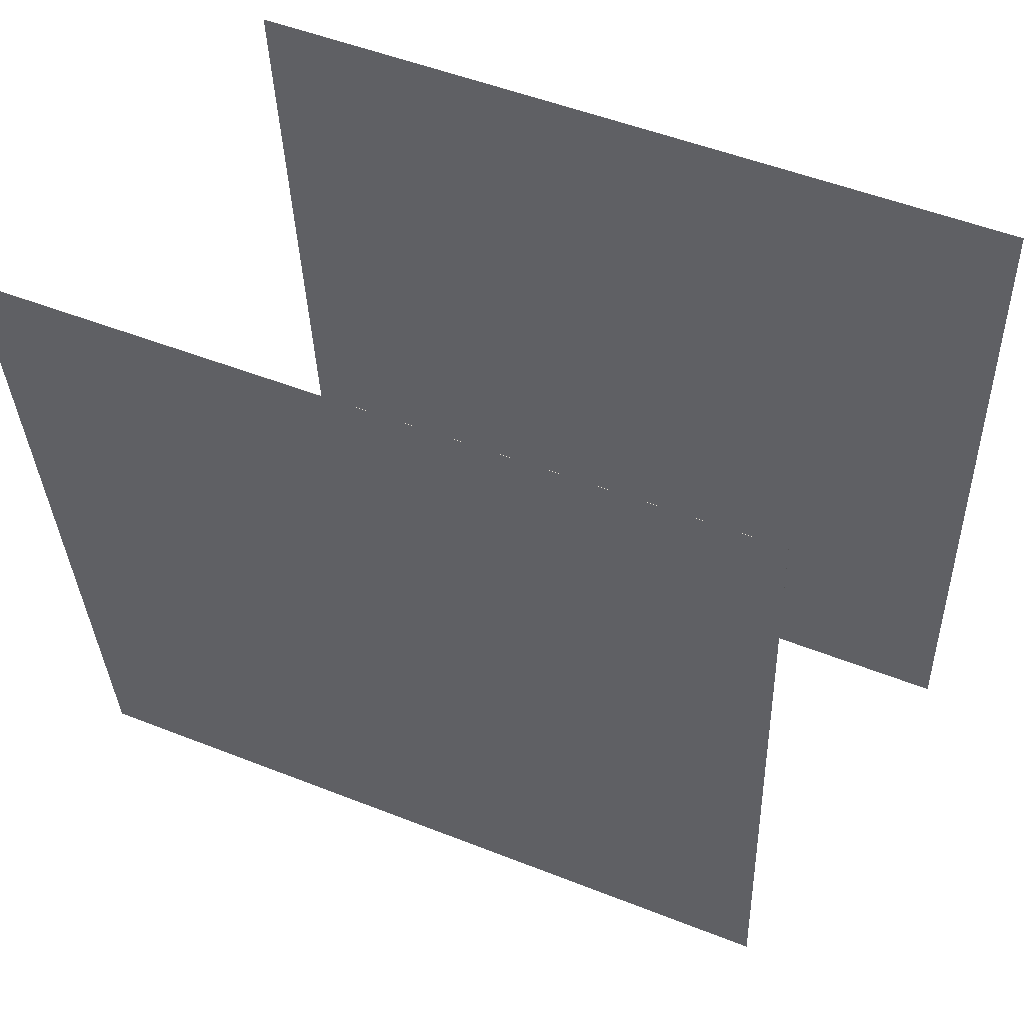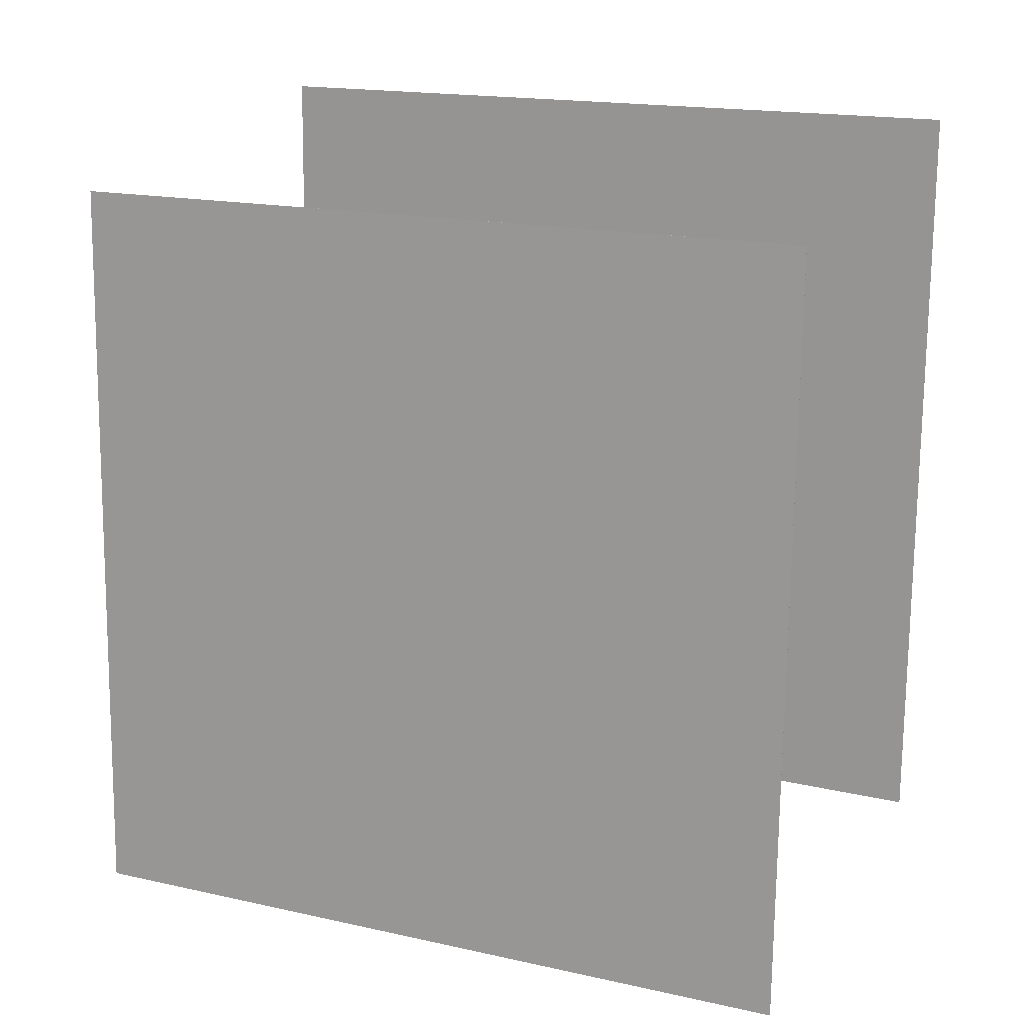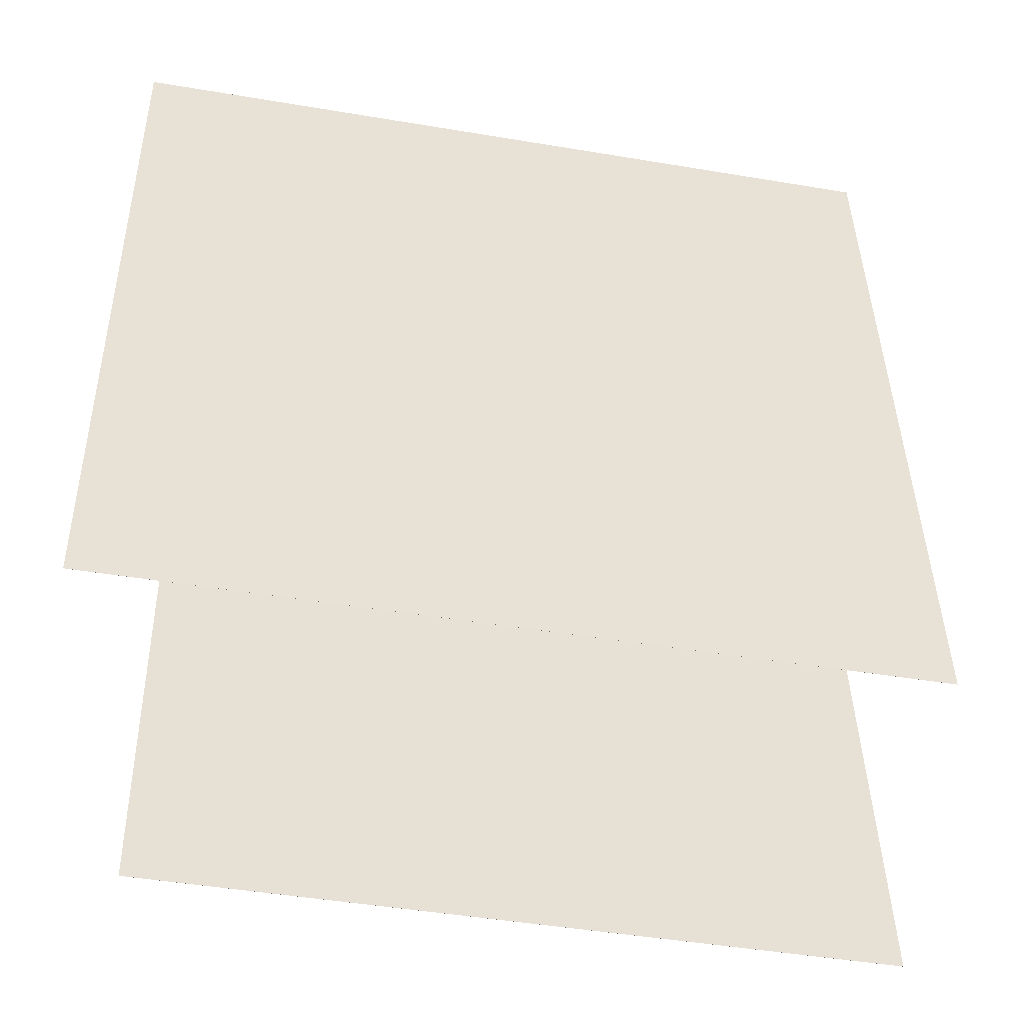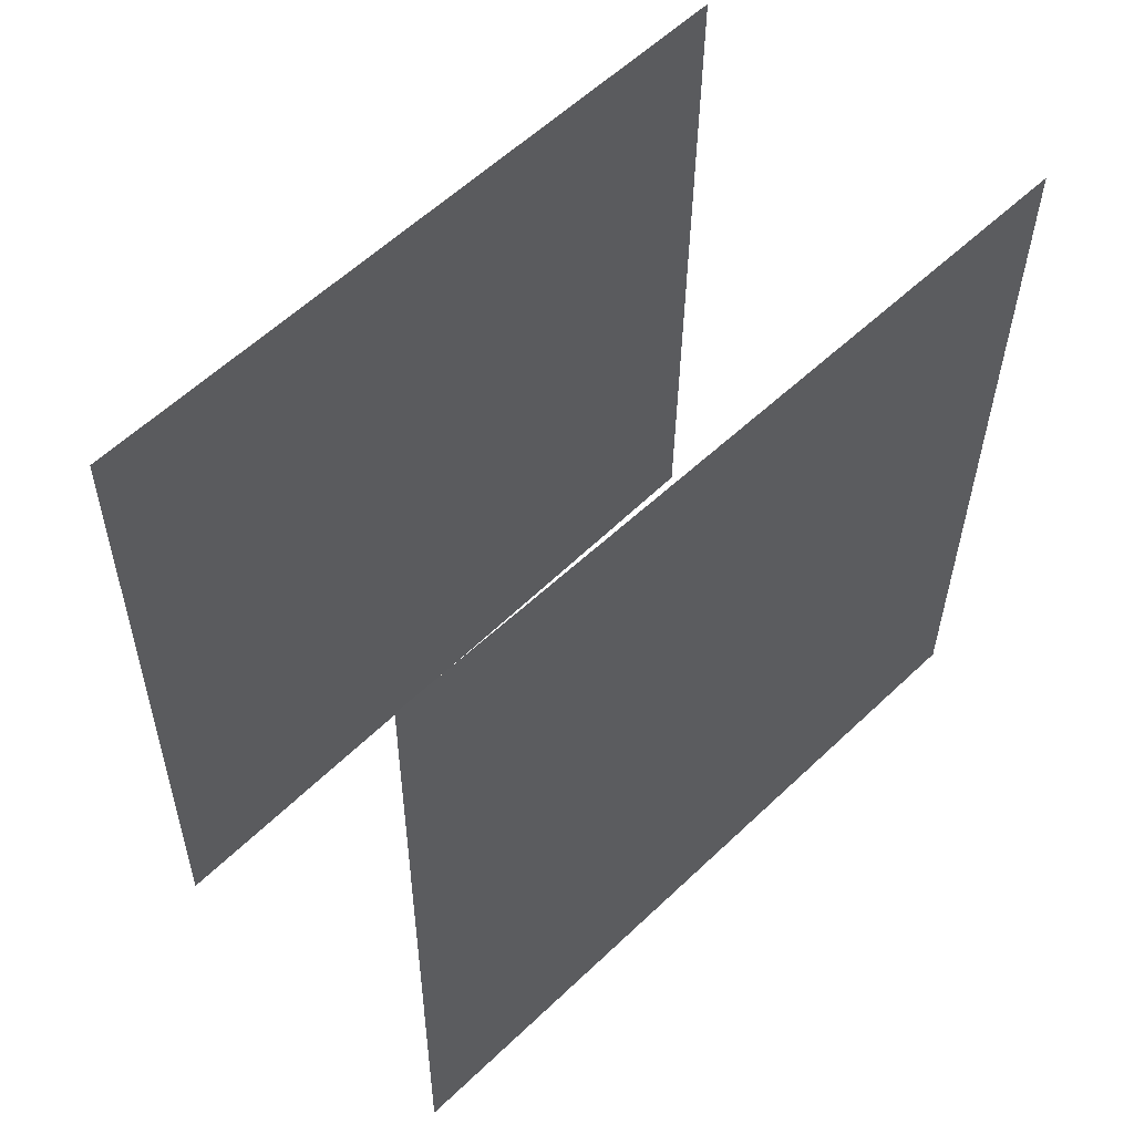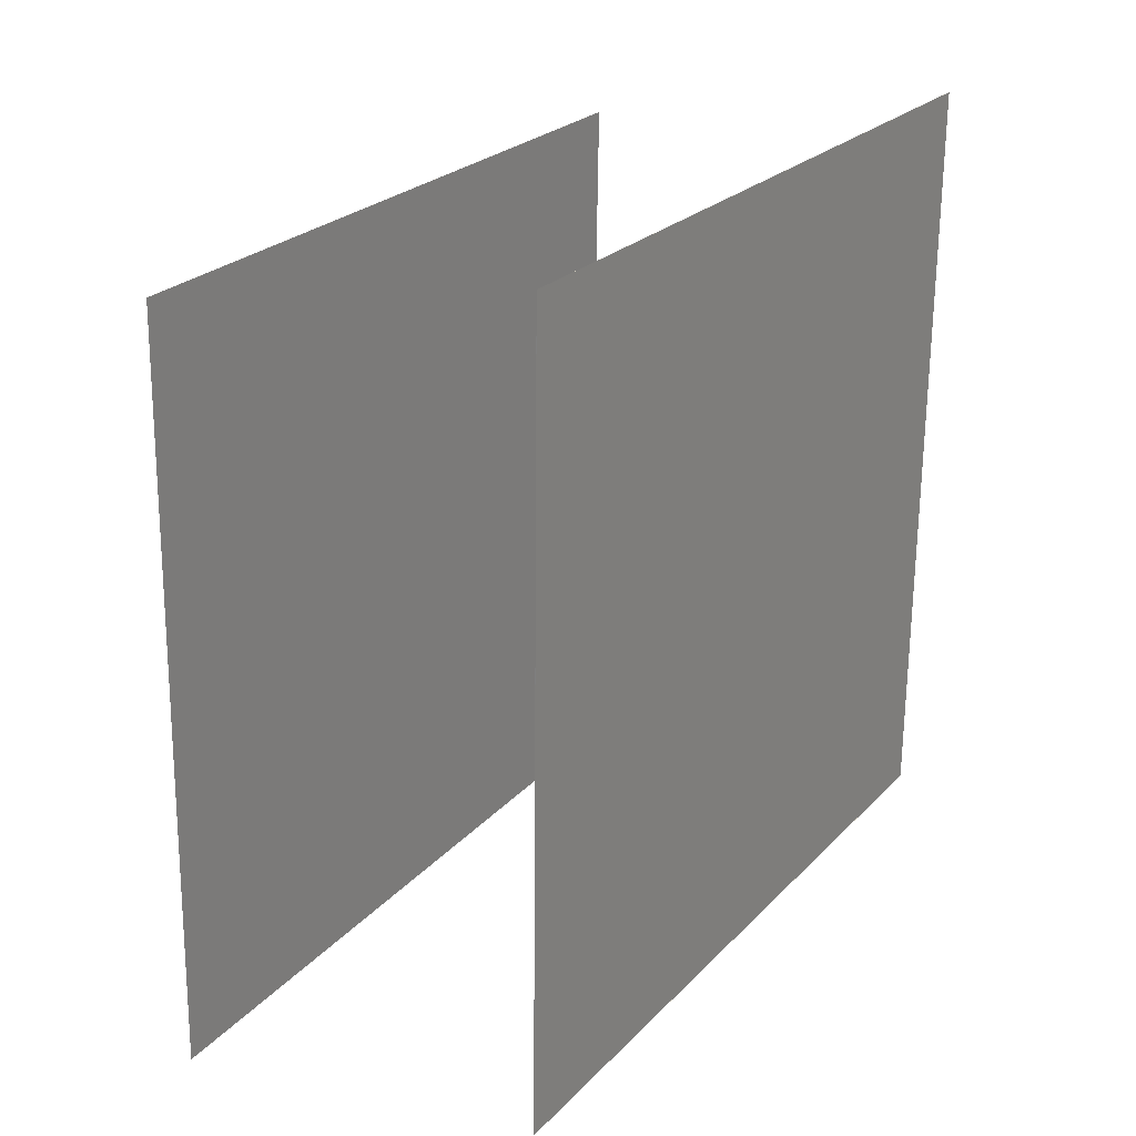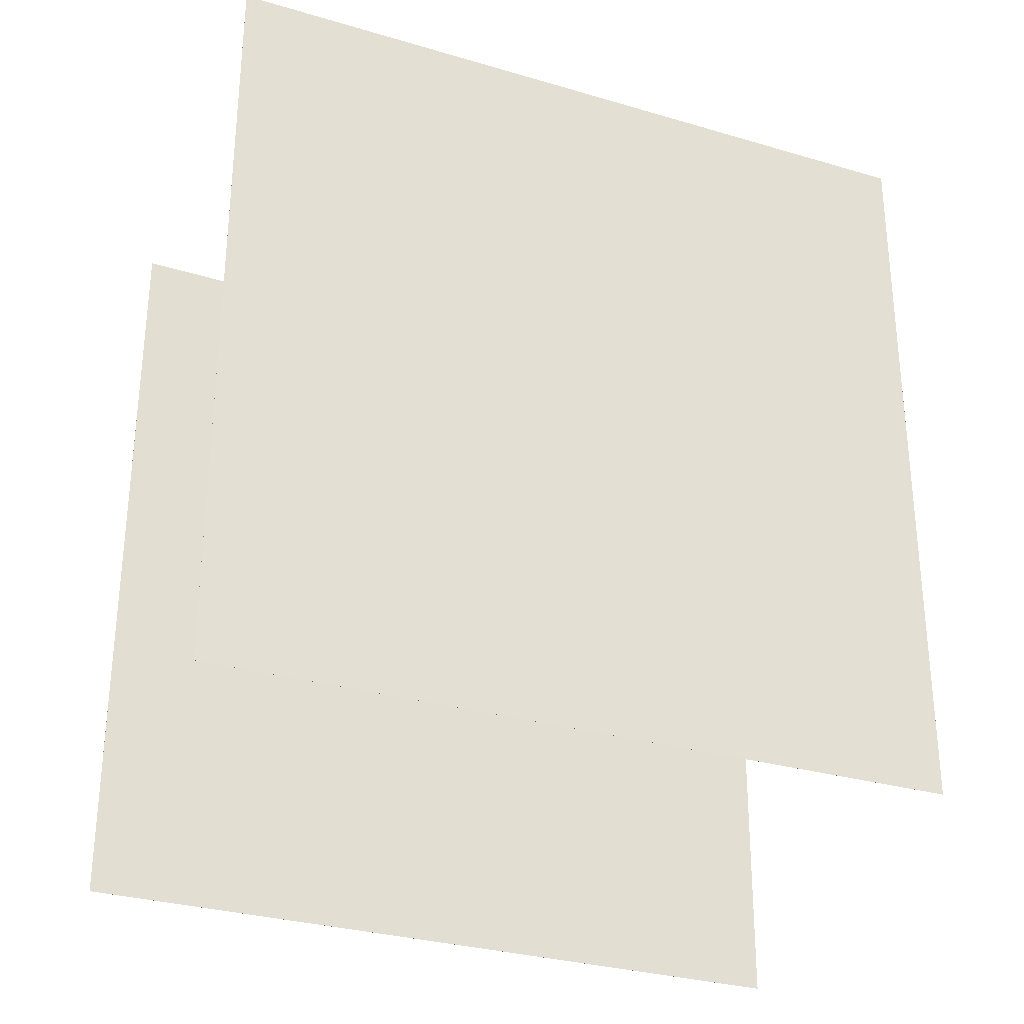
<metadata>
{"format":"obj","ext":"obj","renderer":"f3d","projection":"perspective","resolution":1024,"background":"white","views":[{"elev":49.8,"azim":114.5,"up":"+Z"},{"elev":16.4,"azim":120.0,"up":"+Y"},{"elev":-44.5,"azim":-100.5,"up":"+Z"},{"elev":54.8,"azim":-130.4,"up":"+Y"},{"elev":23.4,"azim":-144.0,"up":"+Y"},{"elev":-30.2,"azim":-108.7,"up":"+Y"}]}
</metadata>
<code>
v 0.195 0.432 -0.52
v 0.1949 0.432 -0.52
v 0.2965 0.4371 0.4724
v 0.2964 0.4371 0.4724
v 0.2141 -0.5631 -0.5169
v 0.214 -0.5631 -0.5168
v 0.3156 -0.558 0.4756
v 0.3155 -0.558 0.4756
f 1.0 7.0 5.0
f 1.0 3.0 7.0
f 1.0 4.0 3.0
f 1.0 2.0 4.0
f 3.0 8.0 7.0
f 3.0 4.0 8.0
f 5.0 7.0 8.0
f 5.0 8.0 6.0
f 1.0 5.0 6.0
f 1.0 6.0 2.0
f 2.0 6.0 8.0
f 2.0 8.0 4.0
v -0.3035 -0.4684 -0.4936
v -0.223 -0.4652 0.5001
v -0.3155 0.5266 -0.4959
v -0.2349 0.5299 0.4978
v -0.3034 -0.4684 -0.4936
v -0.2229 -0.4652 0.5001
v -0.3154 0.5266 -0.4959
v -0.2348 0.5299 0.4978
f 9.0 15.0 13.0
f 9.0 11.0 15.0
f 9.0 12.0 11.0
f 9.0 10.0 12.0
f 11.0 16.0 15.0
f 11.0 12.0 16.0
f 13.0 15.0 16.0
f 13.0 16.0 14.0
f 9.0 13.0 14.0
f 9.0 14.0 10.0
f 10.0 14.0 16.0
f 10.0 16.0 12.0

</code>
